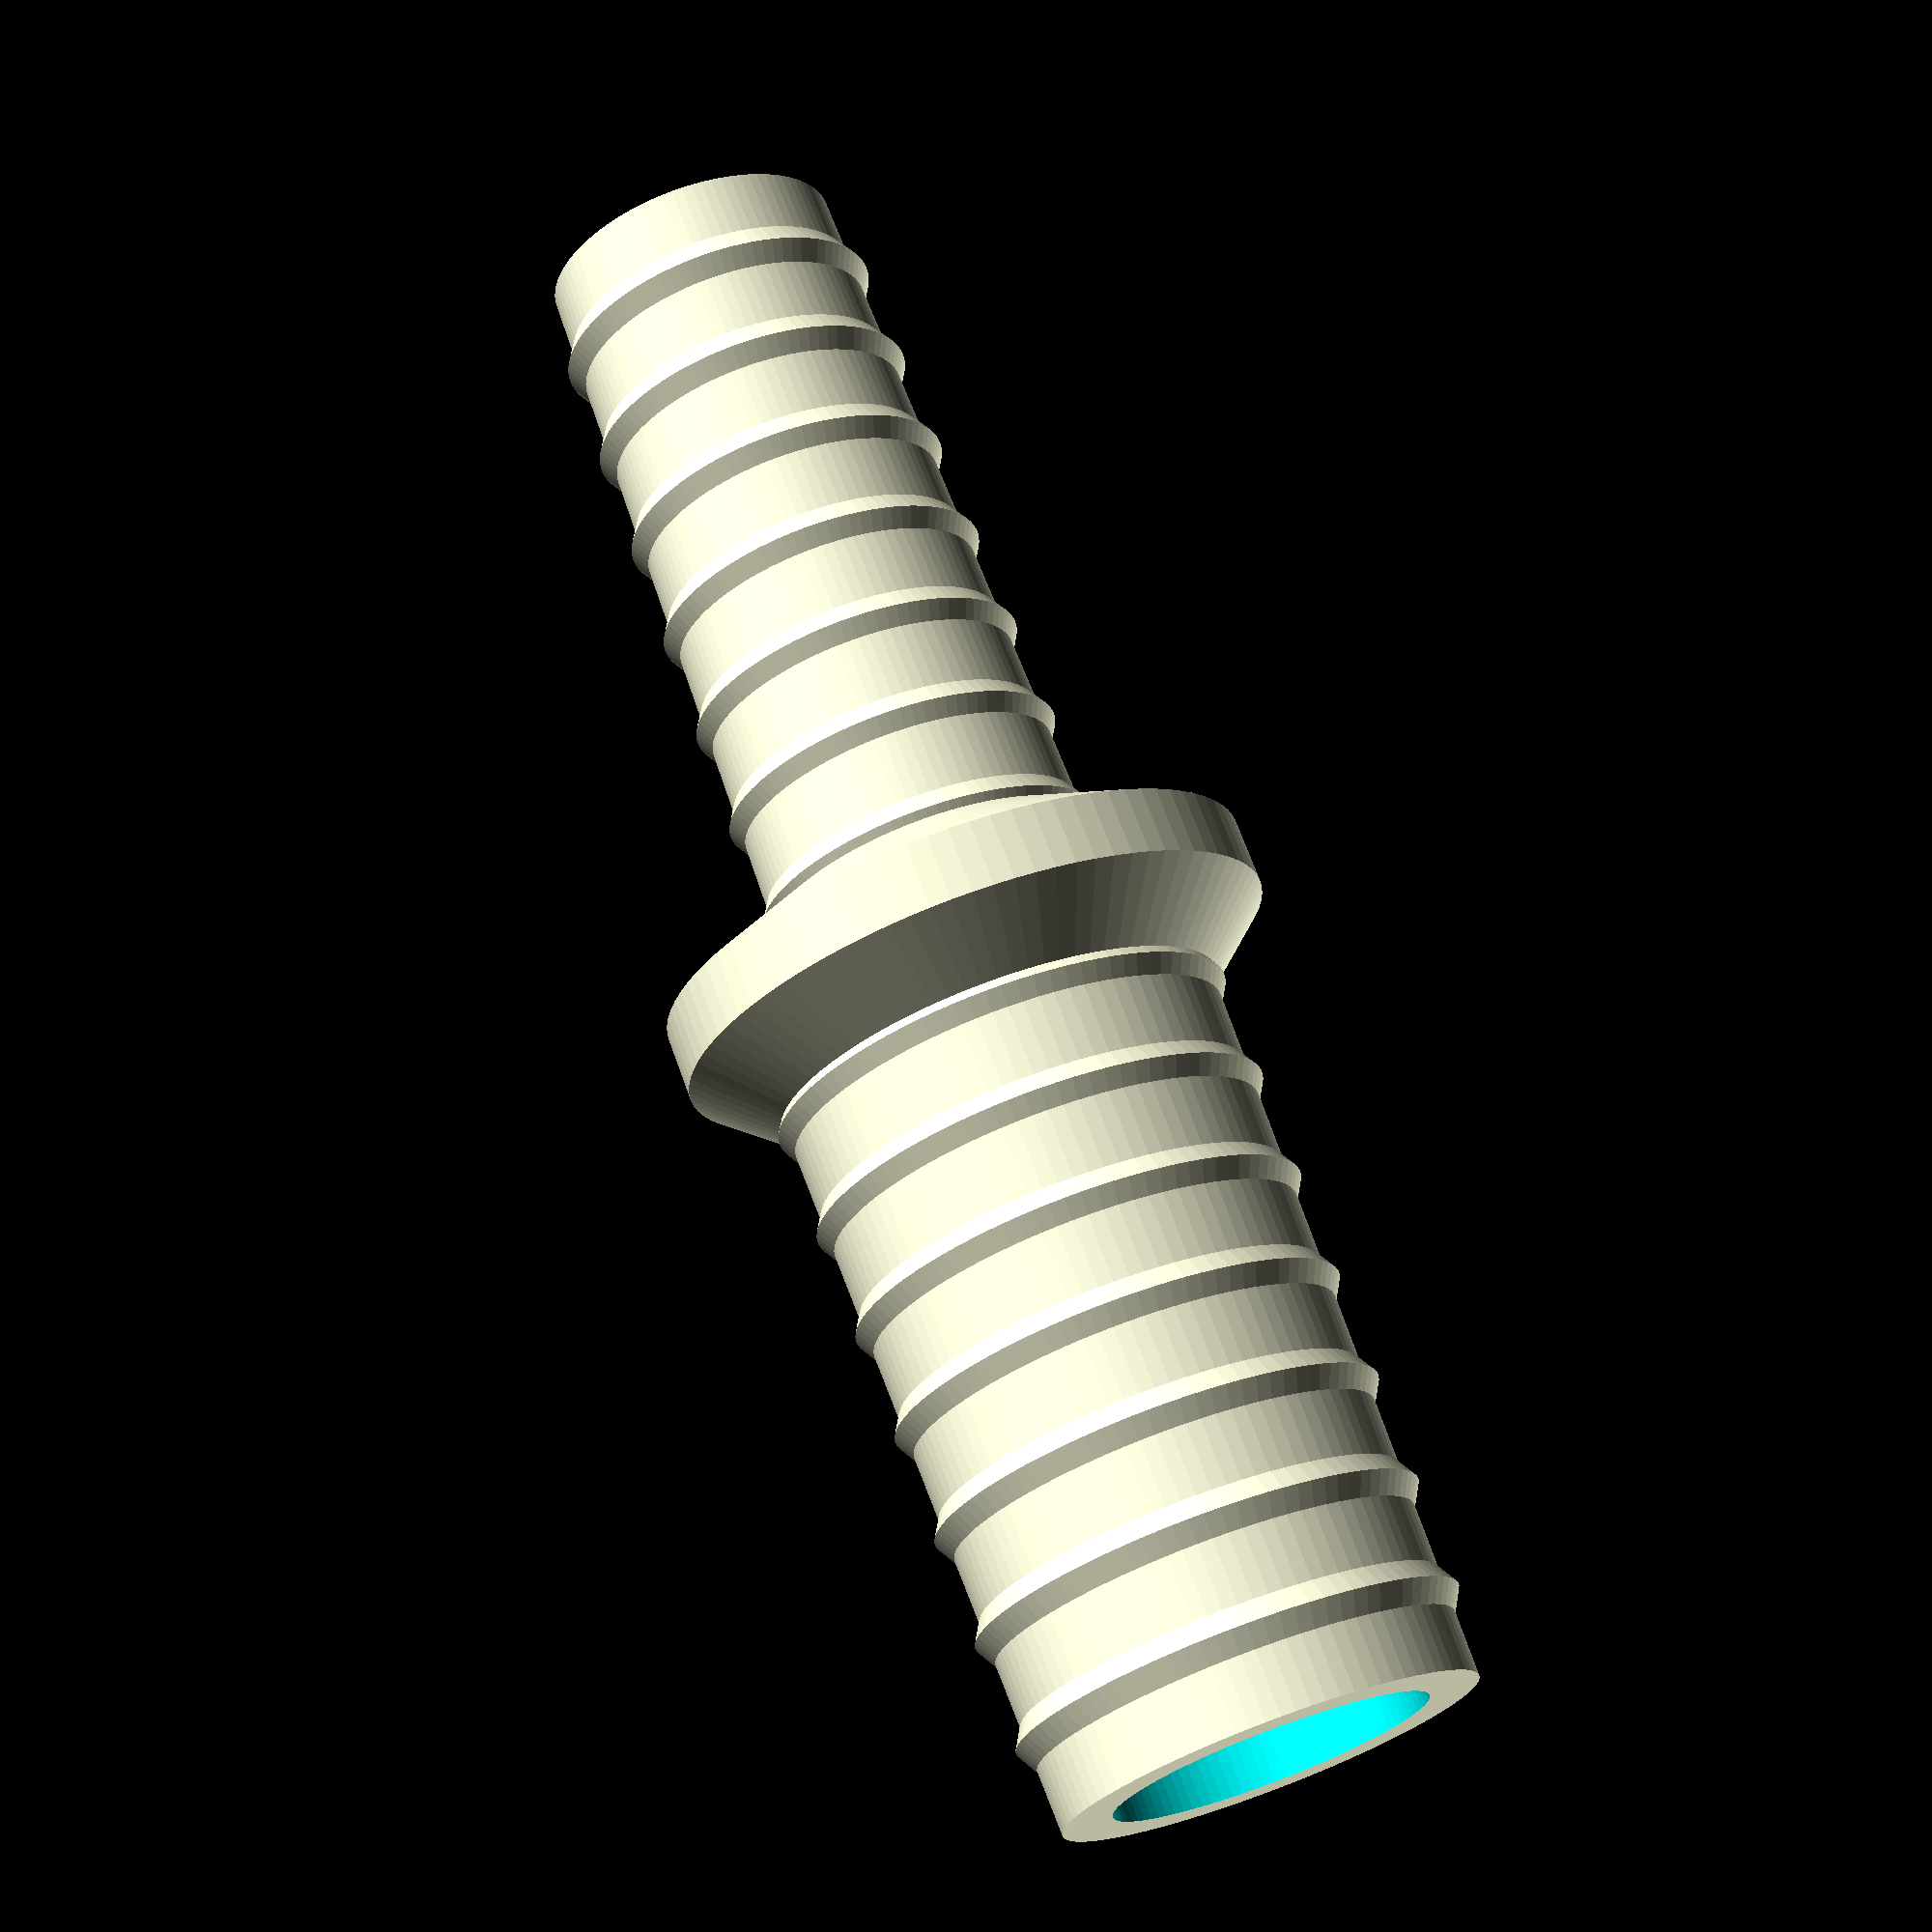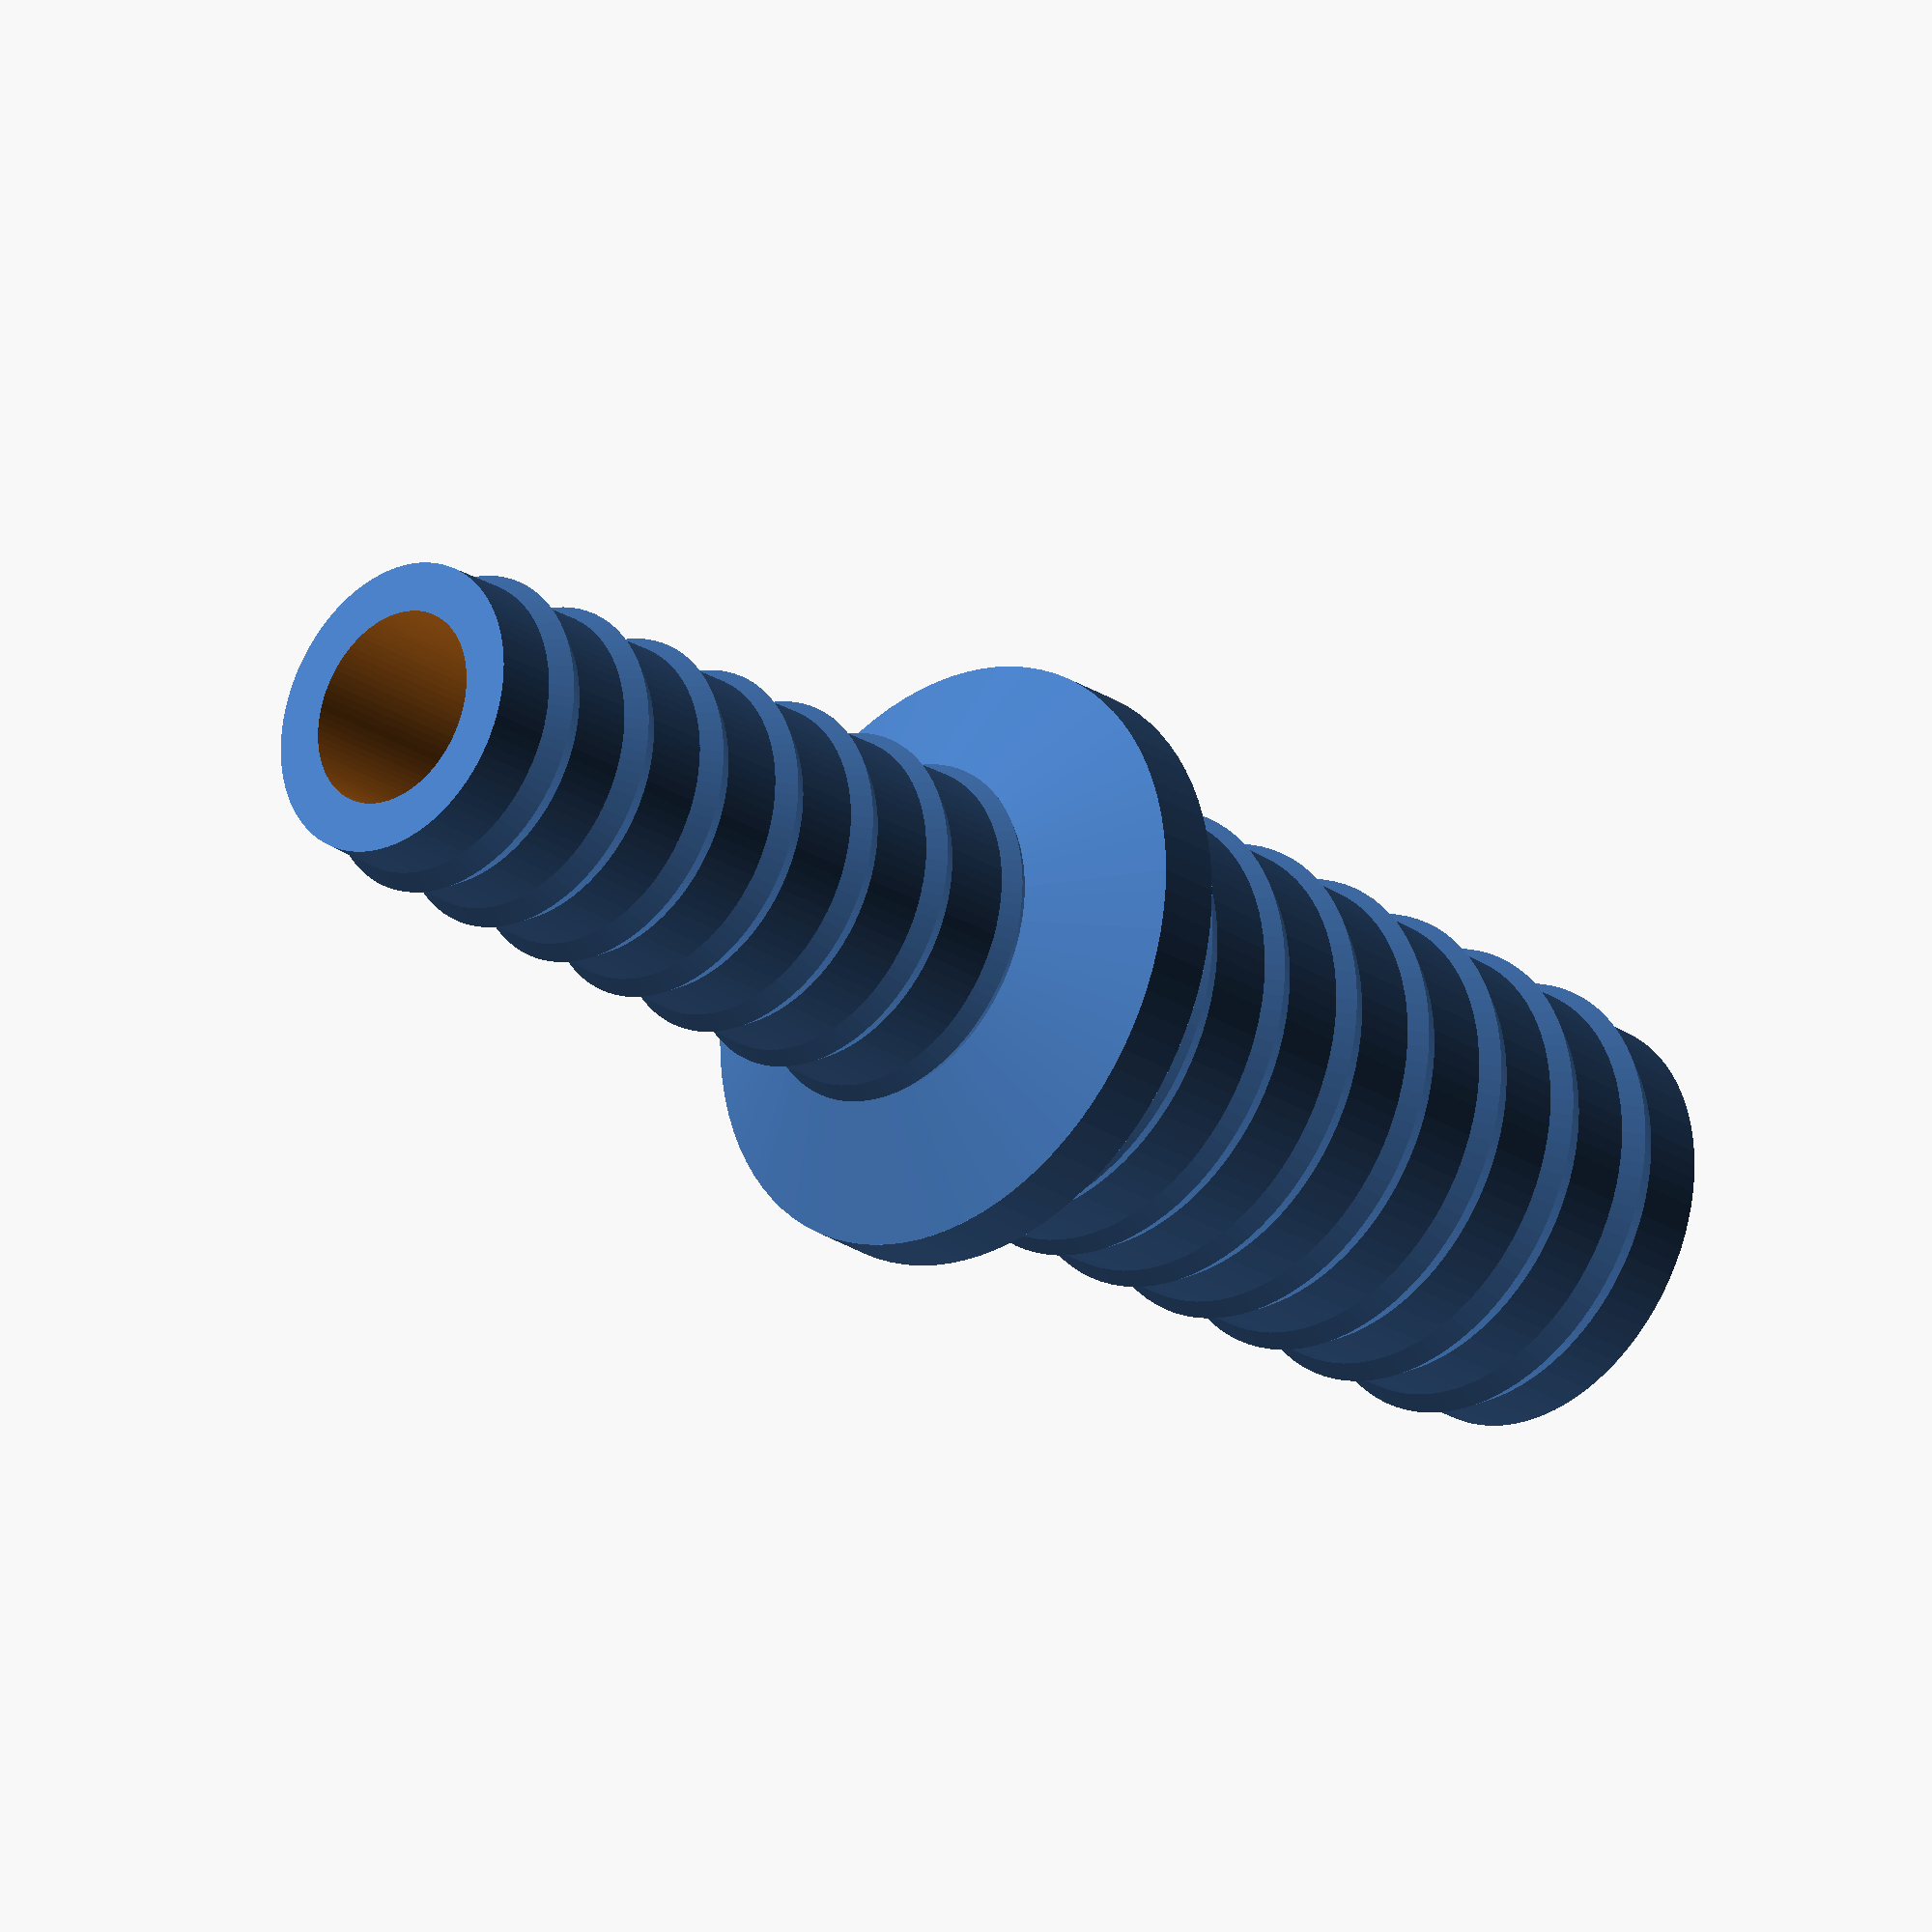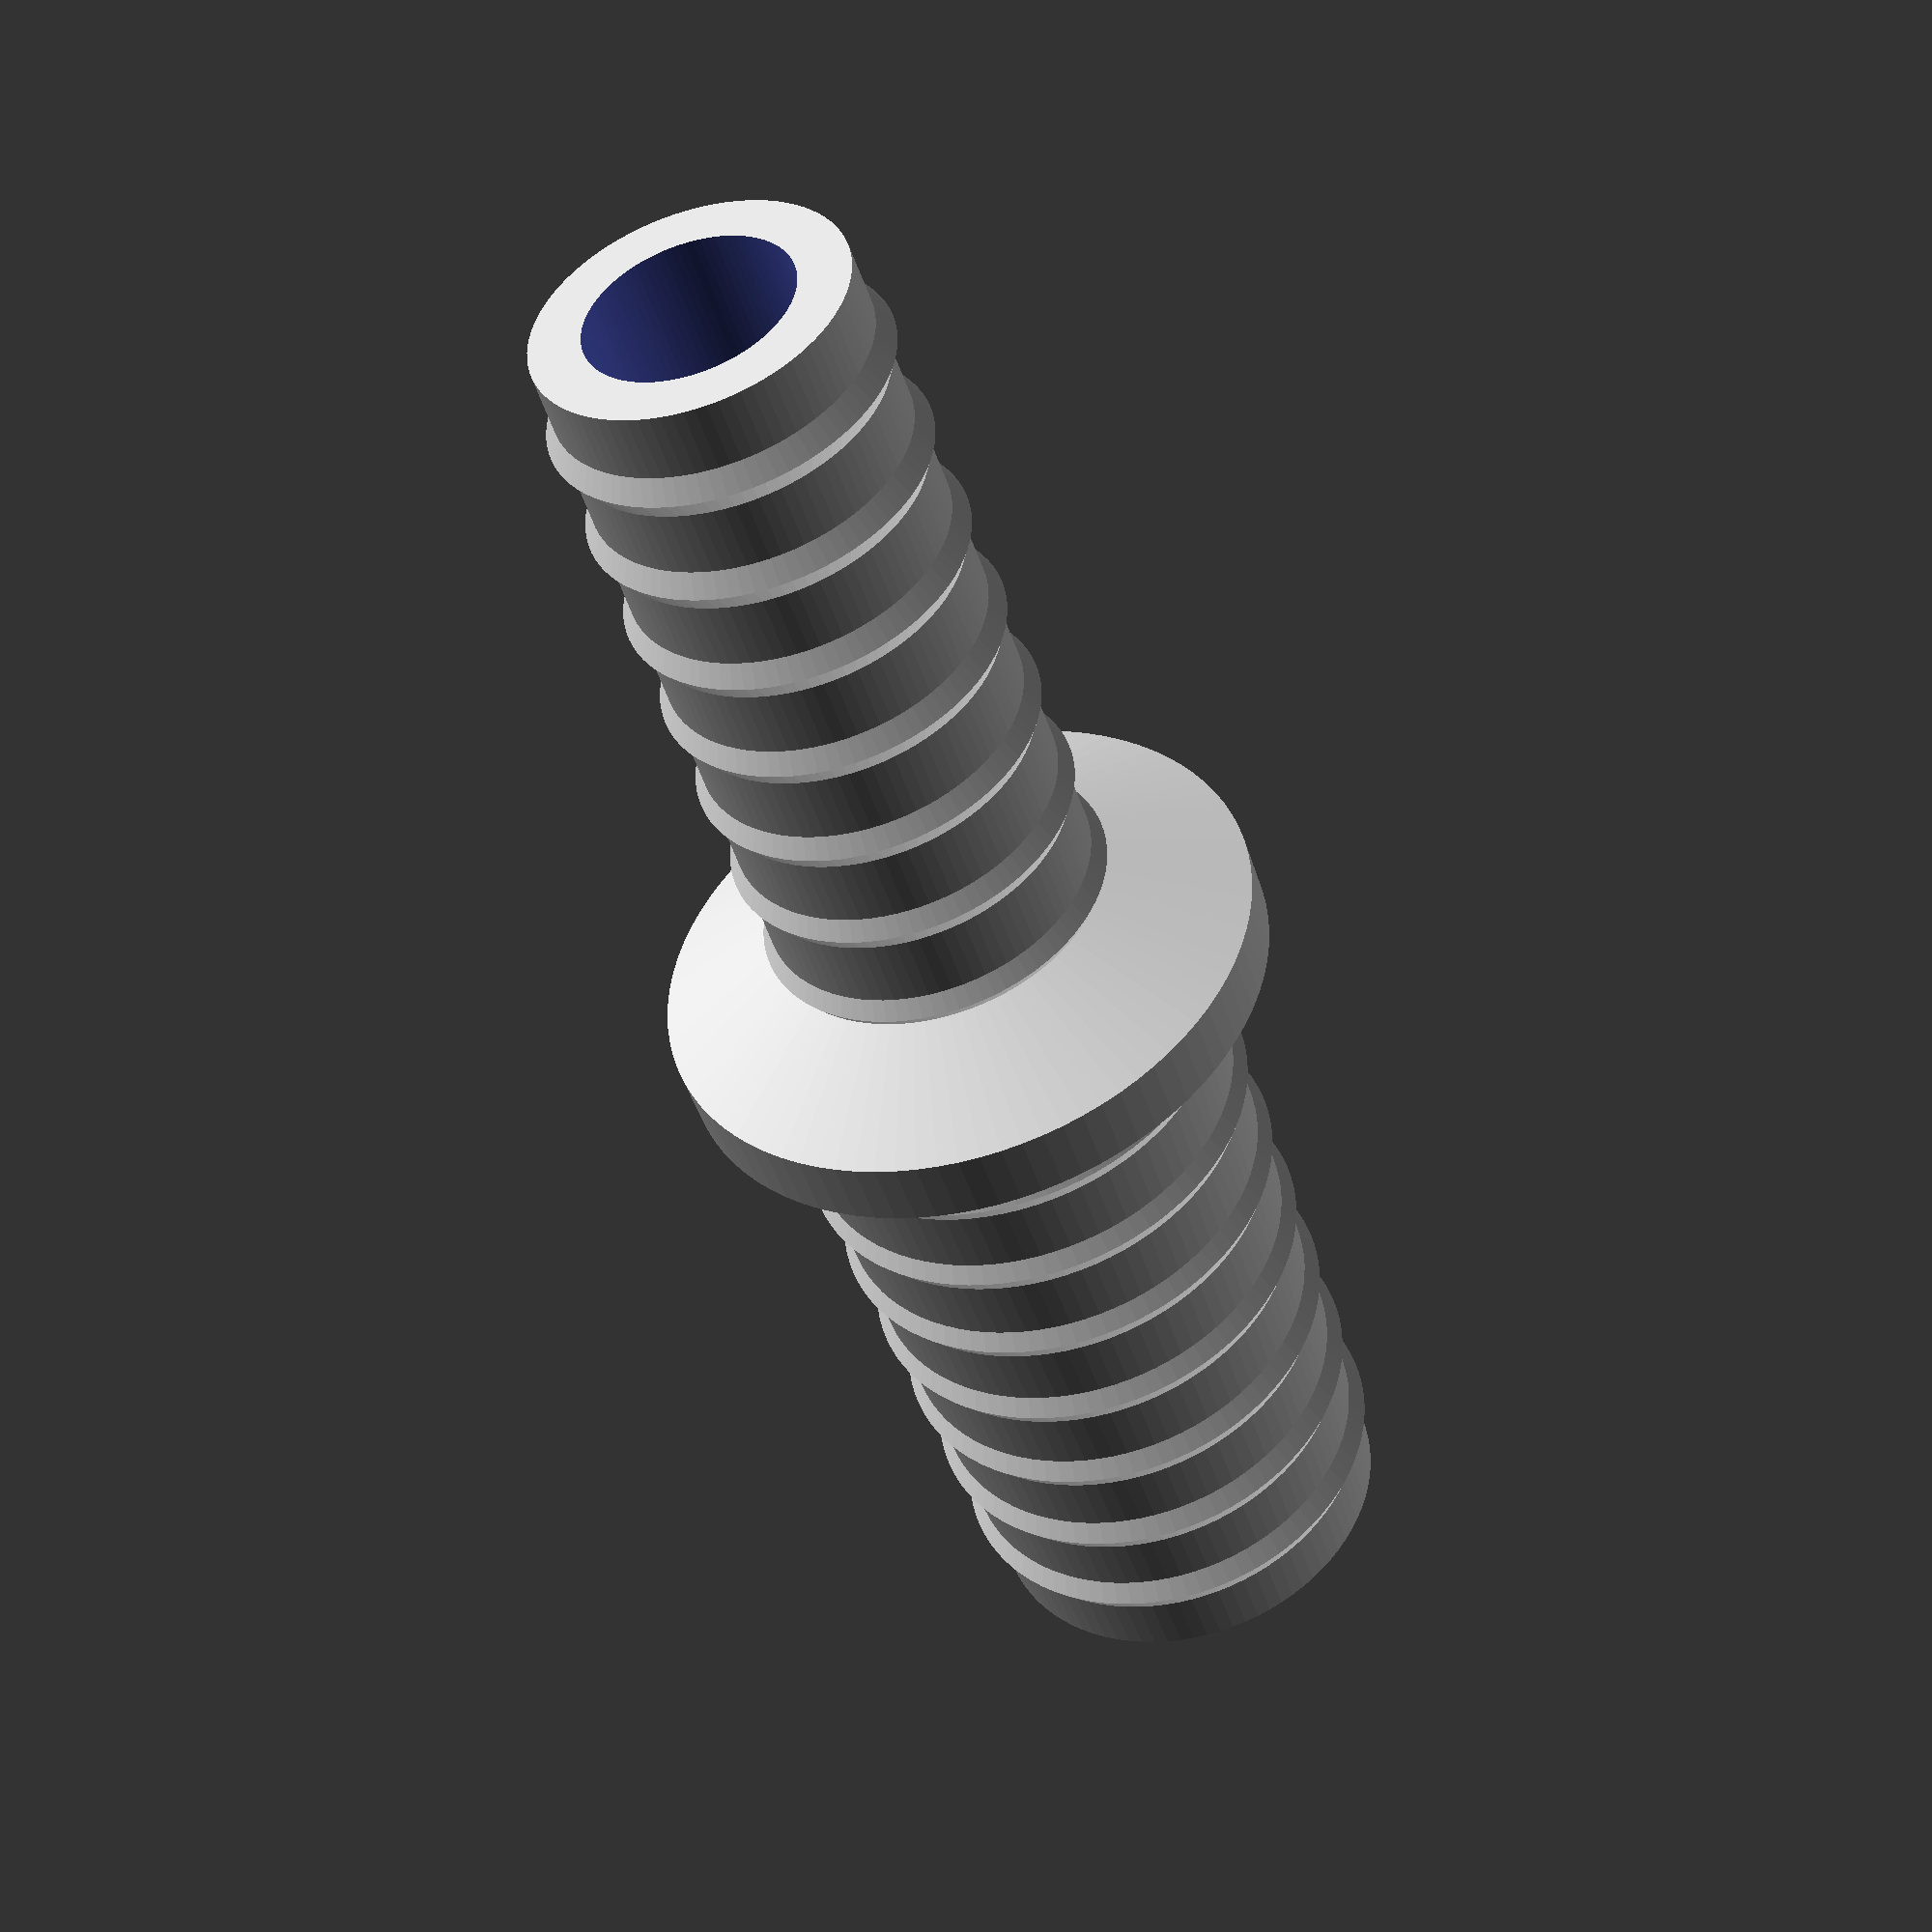
<openscad>
F = 90 ;// Circle accuracy
Ws = 2.0 ;// Wall thickness
Hg = 25 ;// High over all
Rib = 0.3 ;// High of the Rib
Rf = 1.6 ;// Rib proportion
Dr = 18;// Dia Hose Outside

module part(Da)
{
    //
    difference()
    {
        //
        union()
        {
            //
            cylinder(h=Hg, d1=Da, d2=Da-1, $fn=F);
            // Disc
            translate([0,0,-Ws/2]) cylinder(h=Ws,d=Dr,$fn=F);
            // Top cone
            translate([0,0,0.5*Ws]) cylinder(h=Ws,d1=Dr,d2=Da,$fn=F);
            //
            //
            for(i=[Rf*Ws:Rf*Ws:Hg-Ws])
            {
                translate([0,0,i])
                rotate_extrude (angle = 360, $fn=F) 
                {
                    translate([Da/2 - Ws+Rib - i/60, 0])
                    circle(Ws,$fn=6); 
                }// ende rotate_extrude
            }// ende for
        } // ende union
        //
        translate([0,0,-1])
        cylinder(h=Hg+2,d=Da-2*Ws,$fn=F);
    }// ende difference
}

// For lille
// Da1 = 12.5;// Dia Hose Inside
// Da2 = 9 ;// Dia Hose Inside
Da1 = 13.5;
Da2 = 10;

union()
{
    part(Da1);
    rotate([0, 180, 0]) part(Da2);
}

</openscad>
<views>
elev=289.5 azim=340.9 roll=340.0 proj=p view=solid
elev=24.7 azim=251.9 roll=222.8 proj=o view=wireframe
elev=226.1 azim=118.5 roll=343.1 proj=p view=solid
</views>
